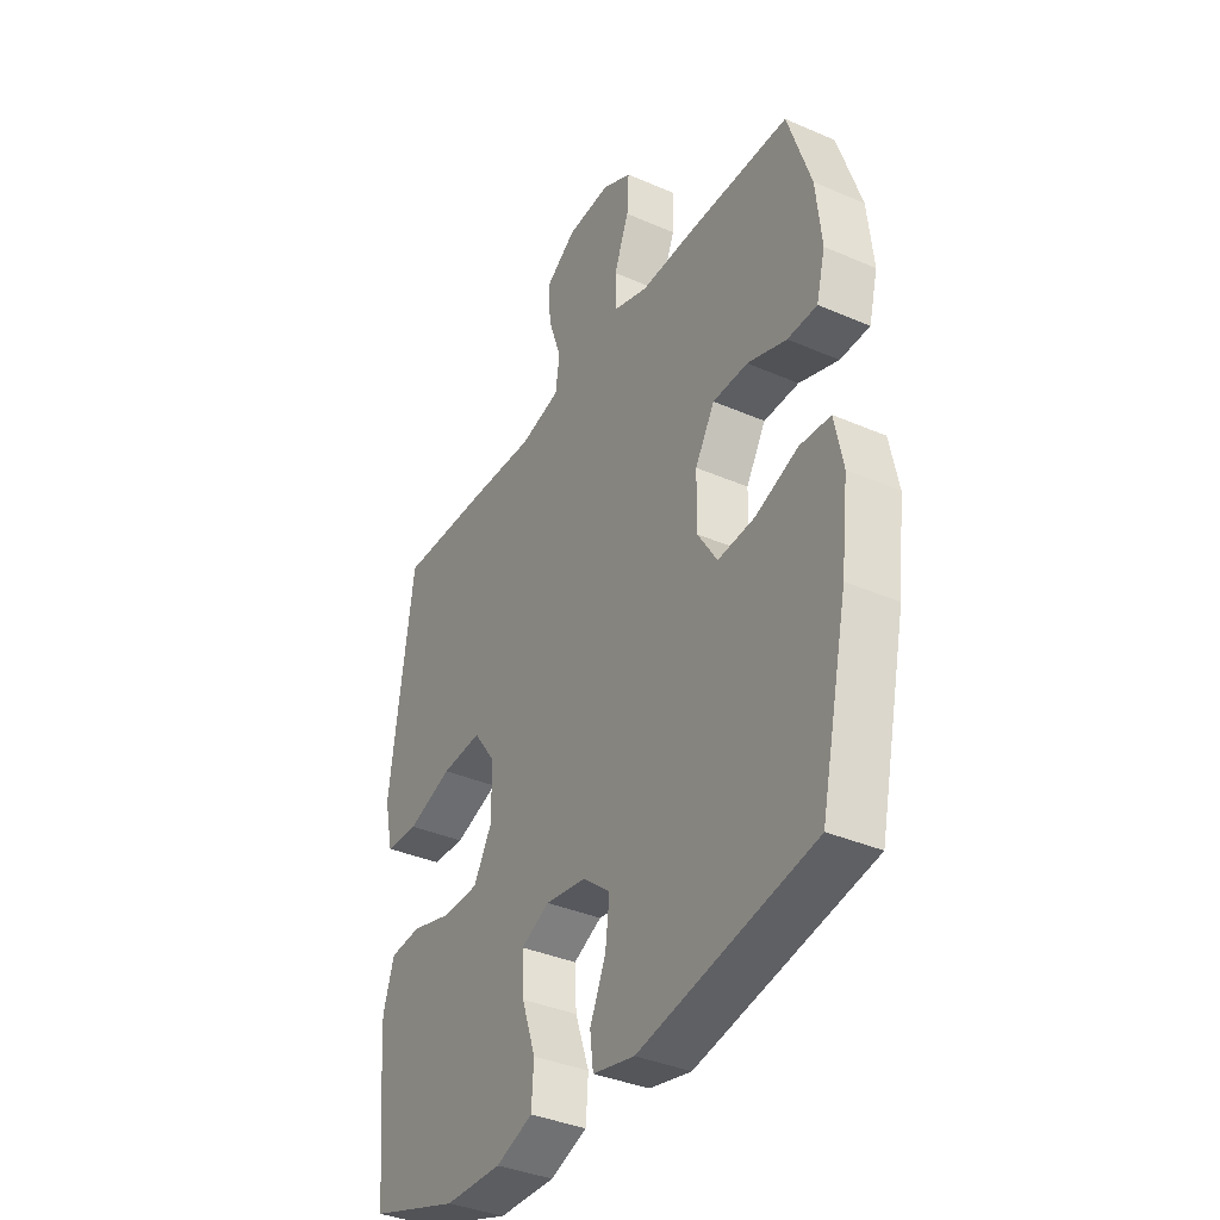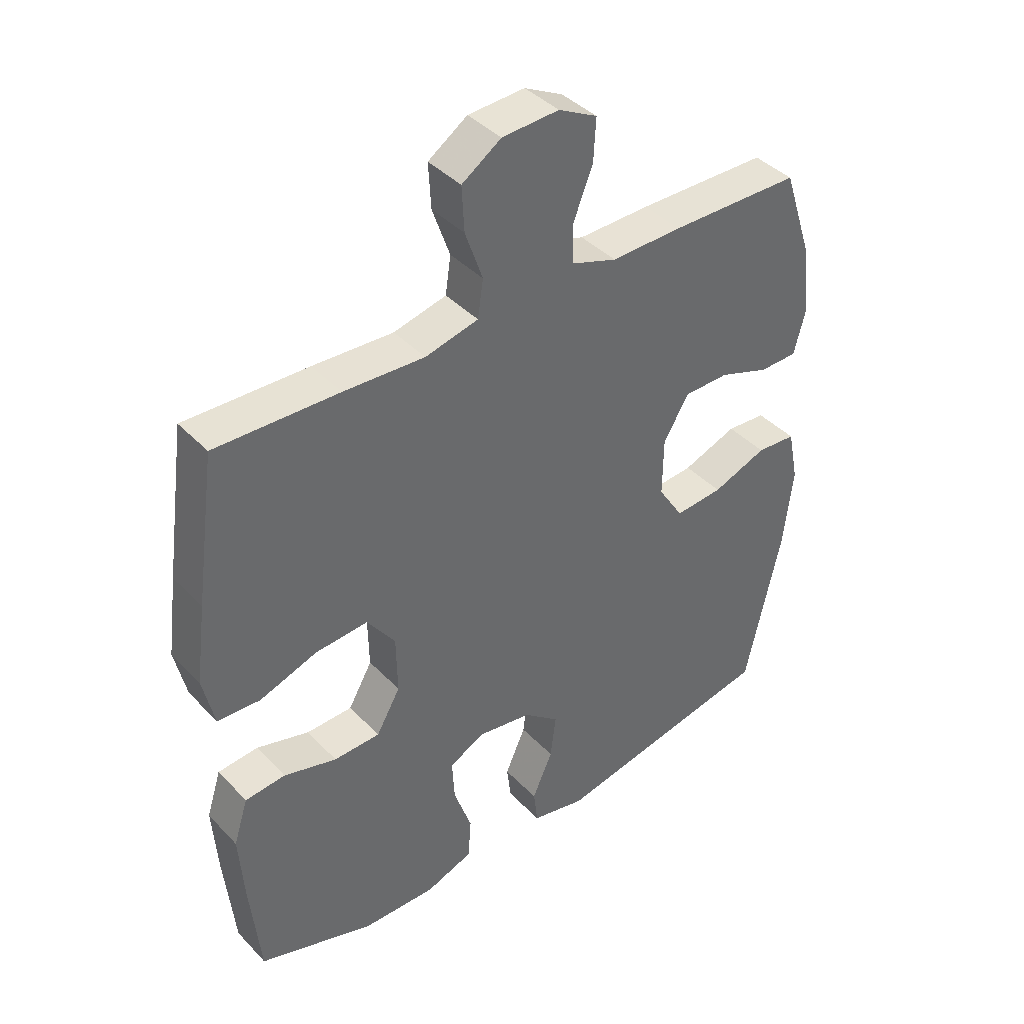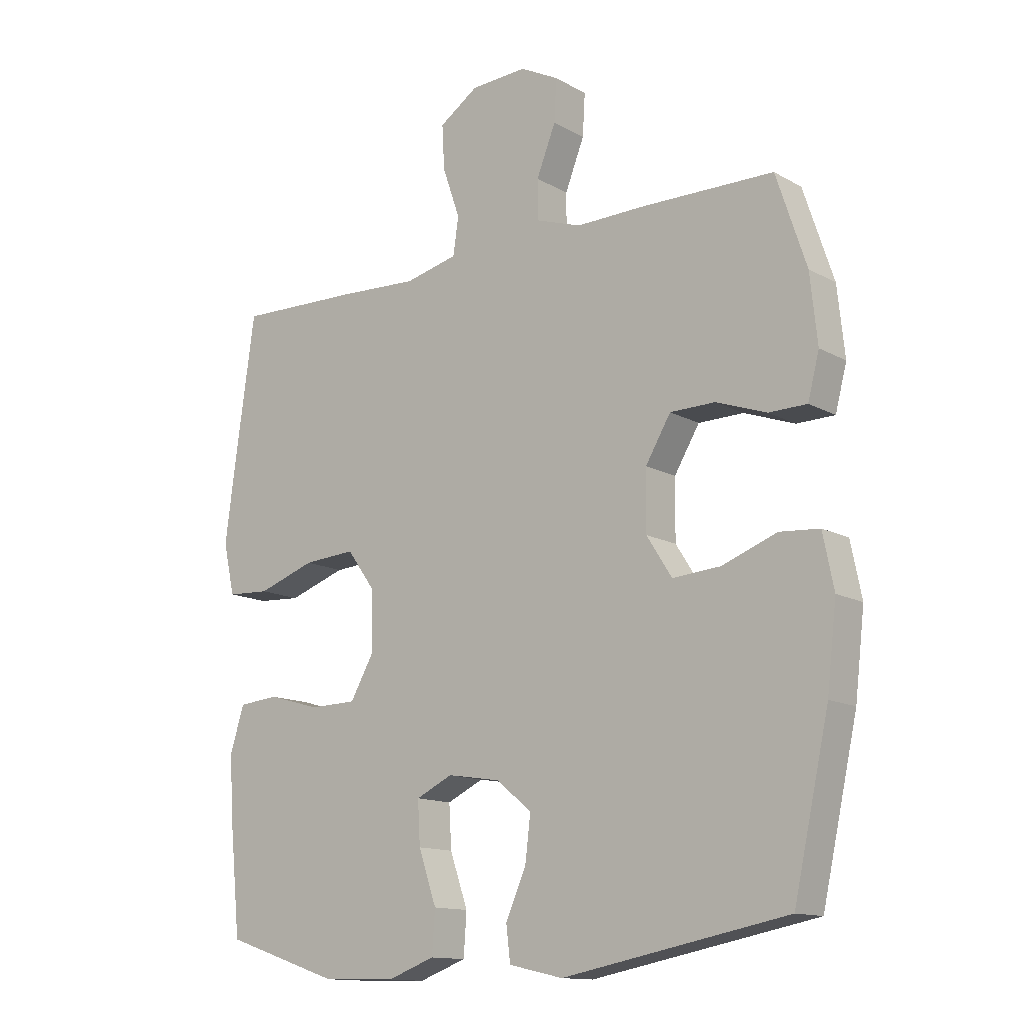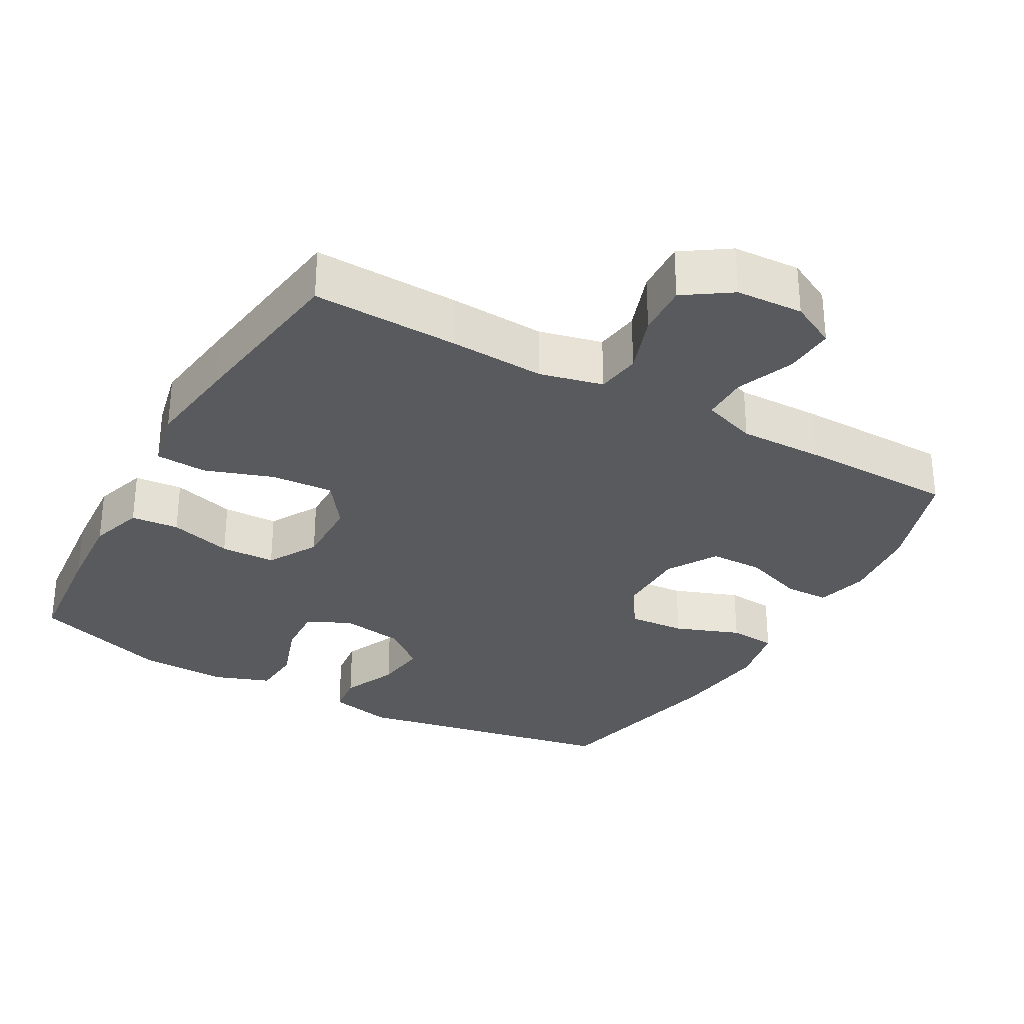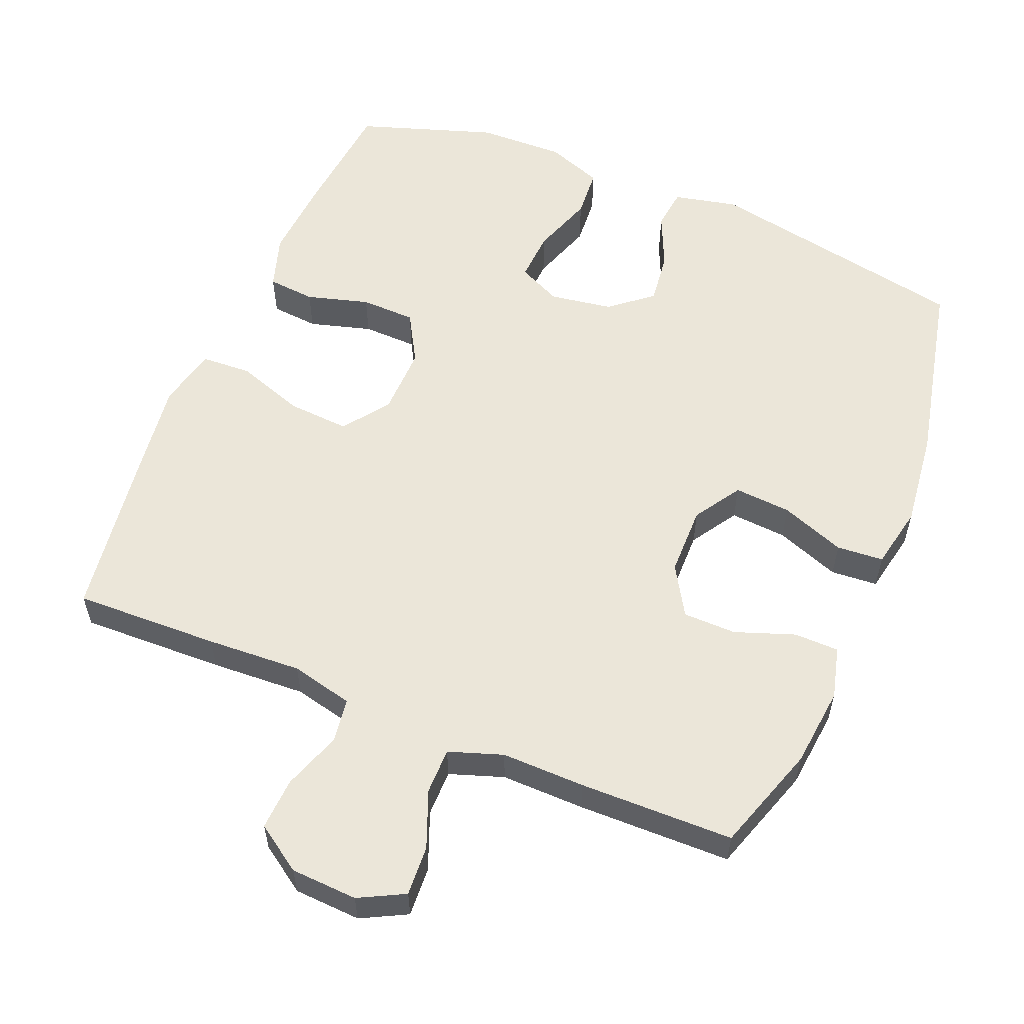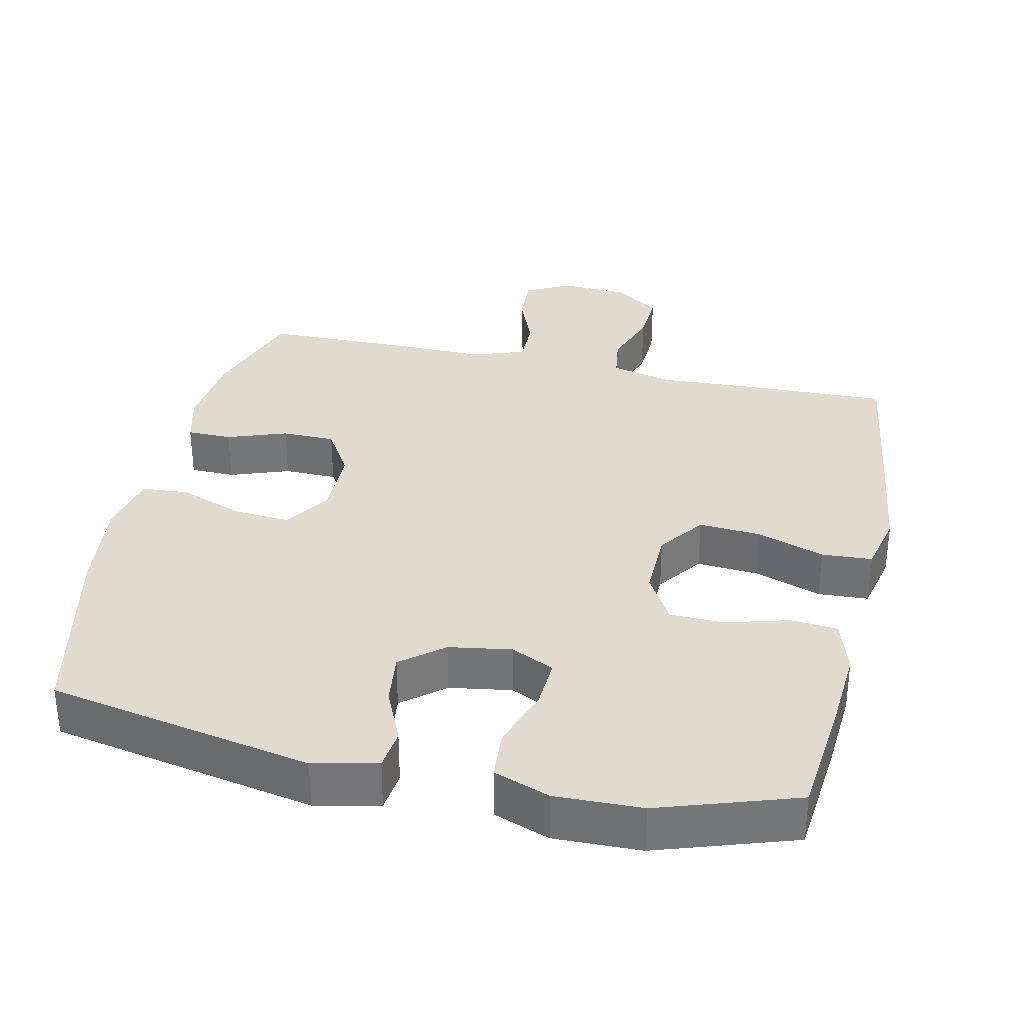
<metadata>
{"format":"obj","ext":"obj","renderer":"f3d","projection":"perspective","resolution":1024,"background":"white","views":[{"elev":-36.9,"azim":60.7,"up":"+Z"},{"elev":40.6,"azim":-38.8,"up":"+Z"},{"elev":-13.4,"azim":38.9,"up":"+Z"},{"elev":-30.8,"azim":-29.3,"up":"+Y"},{"elev":57.0,"azim":22.4,"up":"+Y"},{"elev":33.4,"azim":-167.5,"up":"+Y"}]}
</metadata>
<code>
v 0.5 0.07 0.5
v 0.55 0.07 0.349
v 0.562 0.07 0.236
v 0.543 0.07 0.163
v 0.48 0.07 0.162
v 0.396 0.07 0.192
v 0.321 0.07 0.191
v 0.279 0.07 0.121
v 0.278 0.07 0.023
v 0.32 0.07 -0.043
v 0.4 0.07 -0.037
v 0.491 0.07 -0.003
v 0.557 0.07 -0.008
v 0.575 0.07 -0.097
v 0.559 0.07 -0.233
v 0.5 0.07 -0.5
v 0.127 0.07 -0.572
v 0.037 0.07 -0.552
v 0.03 0.07 -0.494
v 0.064 0.07 -0.417
v 0.073 0.07 -0.343
v 0.014 0.07 -0.295
v -0.074 0.07 -0.281
v -0.135 0.07 -0.31
v -0.131 0.07 -0.381
v -0.101 0.07 -0.468
v -0.106 0.07 -0.538
v -0.185 0.07 -0.567
v -0.307 0.07 -0.564
v -0.5 0.07 -0.5
v -0.517 0.07 -0.33
v -0.525 0.07 -0.214
v -0.501 0.07 -0.138
v -0.434 0.07 -0.132
v -0.346 0.07 -0.157
v -0.269 0.07 -0.155
v -0.229 0.07 -0.085
v -0.231 0.07 0.012
v -0.278 0.07 0.077
v -0.365 0.07 0.071
v -0.461 0.07 0.038
v -0.532 0.07 0.042
v -0.551 0.07 0.127
v -0.534 0.07 0.257
v -0.5 0.07 0.5
v -0.296 0.07 0.494
v -0.162 0.07 0.487
v -0.074 0.07 0.508
v -0.065 0.07 0.57
v -0.094 0.07 0.653
v -0.098 0.07 0.727
v -0.033 0.07 0.771
v 0.061 0.07 0.776
v 0.125 0.07 0.743
v 0.121 0.07 0.673
v 0.089 0.07 0.592
v 0.089 0.07 0.527
v 0.165 0.07 0.501
v 0.283 0.07 0.503
v 0.5 0 0.5
v 0.55 0 0.349
v 0.562 0 0.236
v 0.543 0 0.163
v 0.48 0 0.162
v 0.396 0 0.192
v 0.321 0 0.191
v 0.279 0 0.121
v 0.278 0 0.023
v 0.32 0 -0.043
v 0.4 0 -0.037
v 0.491 0 -0.003
v 0.557 0 -0.008
v 0.575 0 -0.097
v 0.559 0 -0.233
v 0.5 0 -0.5
v 0.127 0 -0.572
v 0.037 0 -0.552
v 0.03 0 -0.494
v 0.064 0 -0.417
v 0.073 0 -0.343
v 0.014 0 -0.295
v -0.074 0 -0.281
v -0.135 0 -0.31
v -0.131 0 -0.381
v -0.101 0 -0.468
v -0.106 0 -0.538
v -0.185 0 -0.567
v -0.307 0 -0.564
v -0.5 0 -0.5
v -0.517 0 -0.33
v -0.525 0 -0.214
v -0.501 0 -0.138
v -0.434 0 -0.132
v -0.346 0 -0.157
v -0.269 0 -0.155
v -0.229 0 -0.085
v -0.231 0 0.012
v -0.278 0 0.077
v -0.365 0 0.071
v -0.461 0 0.038
v -0.532 0 0.042
v -0.551 0 0.127
v -0.534 0 0.257
v -0.5 0 0.5
v -0.296 0 0.494
v -0.162 0 0.487
v -0.074 0 0.508
v -0.065 0 0.57
v -0.094 0 0.653
v -0.098 0 0.727
v -0.033 0 0.771
v 0.061 0 0.776
v 0.125 0 0.743
v 0.121 0 0.673
v 0.089 0 0.592
v 0.089 0 0.527
v 0.165 0 0.501
v 0.283 0 0.503
f 58 59 1 2
f 57 58 2 3
f 53 54 55 56
f 53 56 57
f 52 53 57
f 49 50 51 52
f 48 49 52 57
f 47 48 57 3
f 40 41 42 43
f 39 40 43 44
f 32 33 34 35
f 32 35 36
f 31 32 36
f 30 31 36
f 29 30 36
f 28 29 36 37
f 25 26 27 28
f 24 25 28 37
f 17 18 19 20
f 17 20 21
f 16 17 21
f 15 16 21 22
f 11 12 13 14
f 10 11 14 15
f 3 4 5 6
f 3 6 7
f 47 3 7
f 46 47 7 8
f 39 44 45 46
f 38 39 46 8
f 23 24 37 38
f 23 38 8 9
f 10 15 22 23
f 9 10 23
f 61 60 118 117
f 62 61 117 116
f 115 114 113 112
f 116 115 112
f 116 112 111
f 111 110 109 108
f 116 111 108 107
f 62 116 107 106
f 102 101 100 99
f 103 102 99 98
f 94 93 92 91
f 95 94 91
f 95 91 90
f 95 90 89
f 95 89 88
f 96 95 88 87
f 87 86 85 84
f 96 87 84 83
f 79 78 77 76
f 80 79 76
f 80 76 75
f 81 80 75 74
f 73 72 71 70
f 74 73 70 69
f 65 64 63 62
f 66 65 62
f 66 62 106
f 67 66 106 105
f 105 104 103 98
f 67 105 98 97
f 97 96 83 82
f 68 67 97 82
f 82 81 74 69
f 82 69 68
f 1 60 61 2
f 2 61 62 3
f 3 62 63 4
f 4 63 64 5
f 5 64 65 6
f 6 65 66 7
f 7 66 67 8
f 8 67 68 9
f 9 68 69 10
f 10 69 70 11
f 11 70 71 12
f 12 71 72 13
f 13 72 73 14
f 14 73 74 15
f 15 74 75 16
f 16 75 76 17
f 17 76 77 18
f 18 77 78 19
f 19 78 79 20
f 20 79 80 21
f 21 80 81 22
f 22 81 82 23
f 23 82 83 24
f 24 83 84 25
f 25 84 85 26
f 26 85 86 27
f 27 86 87 28
f 28 87 88 29
f 29 88 89 30
f 30 89 90 31
f 31 90 91 32
f 32 91 92 33
f 33 92 93 34
f 34 93 94 35
f 35 94 95 36
f 36 95 96 37
f 37 96 97 38
f 38 97 98 39
f 39 98 99 40
f 40 99 100 41
f 41 100 101 42
f 42 101 102 43
f 43 102 103 44
f 44 103 104 45
f 45 104 105 46
f 46 105 106 47
f 47 106 107 48
f 48 107 108 49
f 49 108 109 50
f 50 109 110 51
f 51 110 111 52
f 52 111 112 53
f 53 112 113 54
f 54 113 114 55
f 55 114 115 56
f 56 115 116 57
f 57 116 117 58
f 58 117 118 59
f 59 118 60 1

</code>
